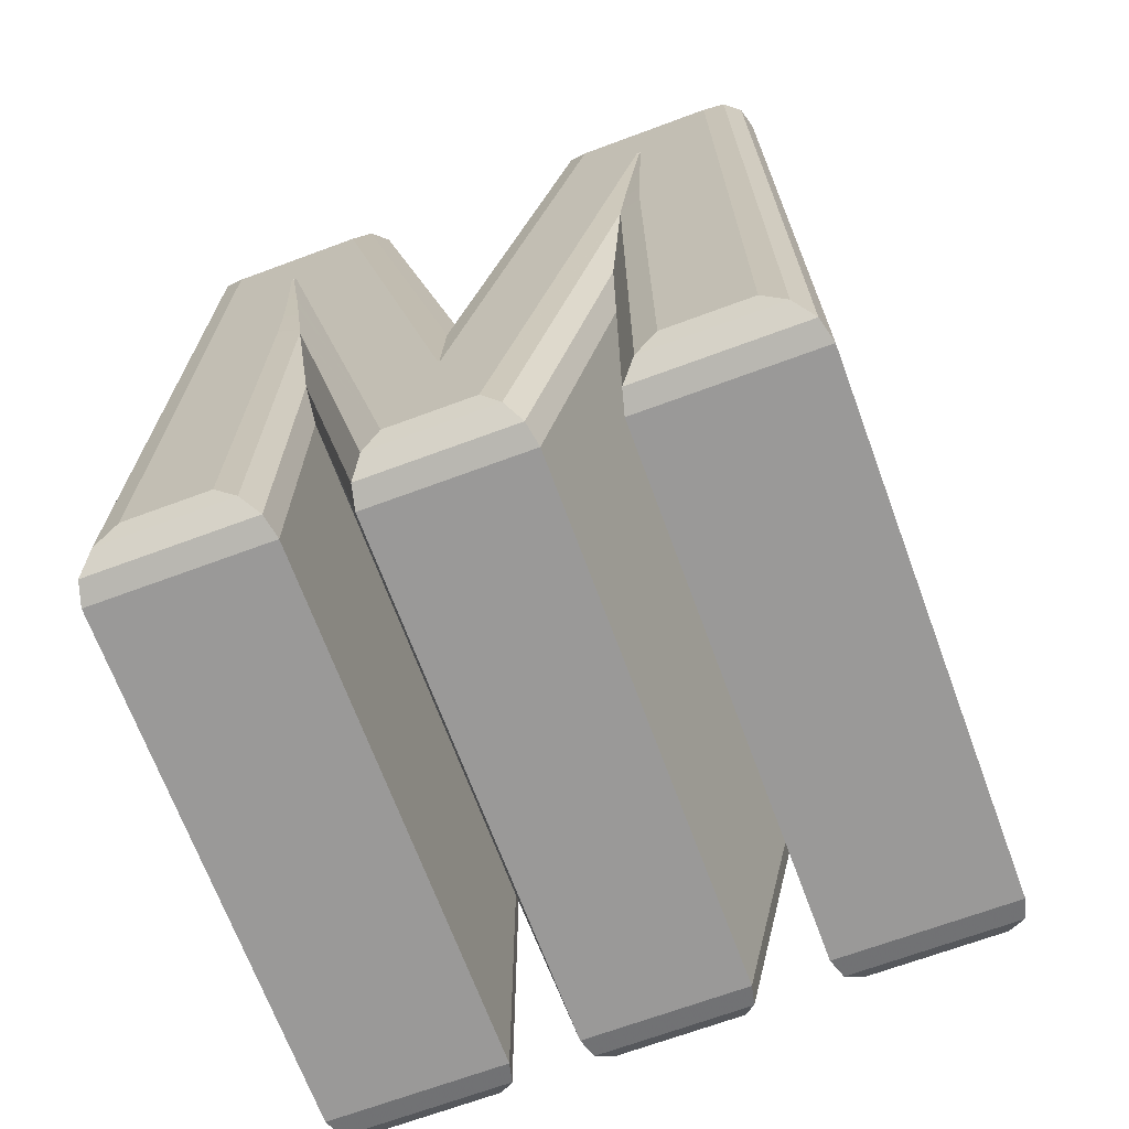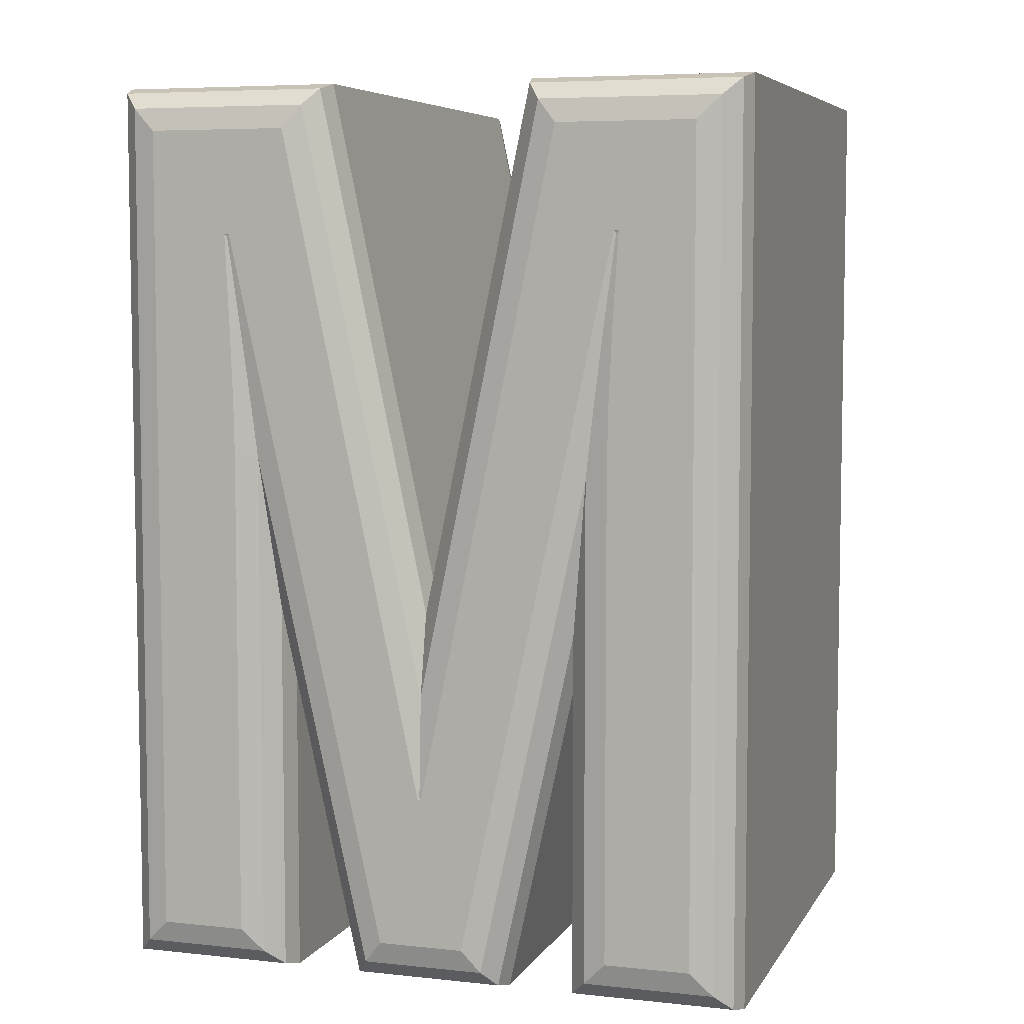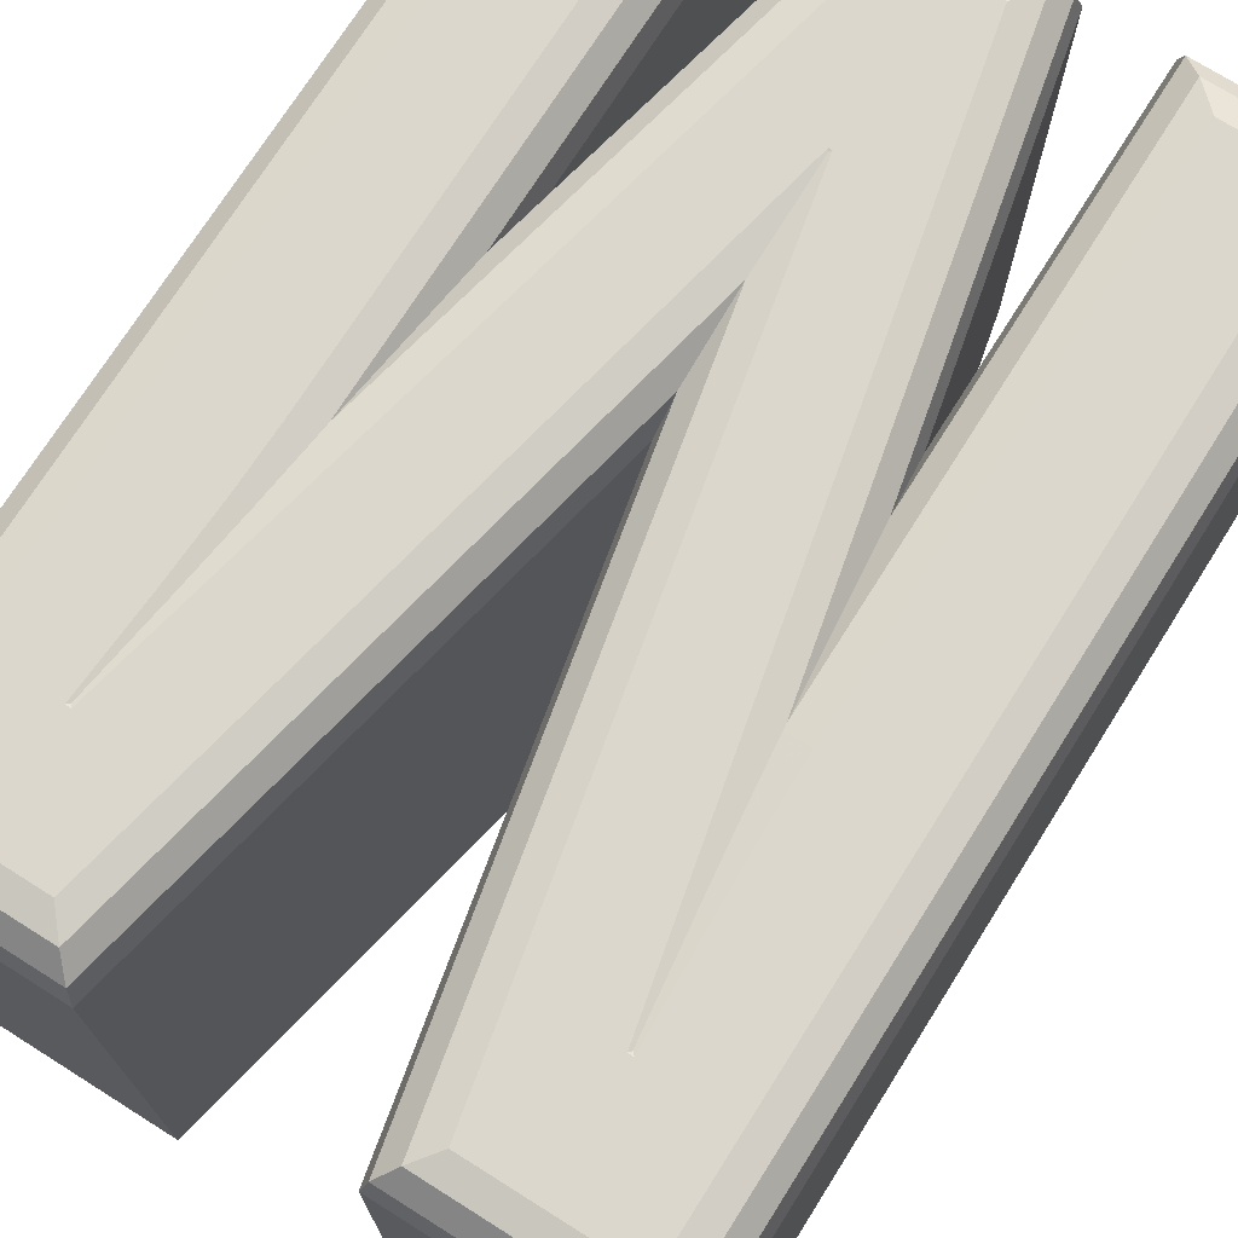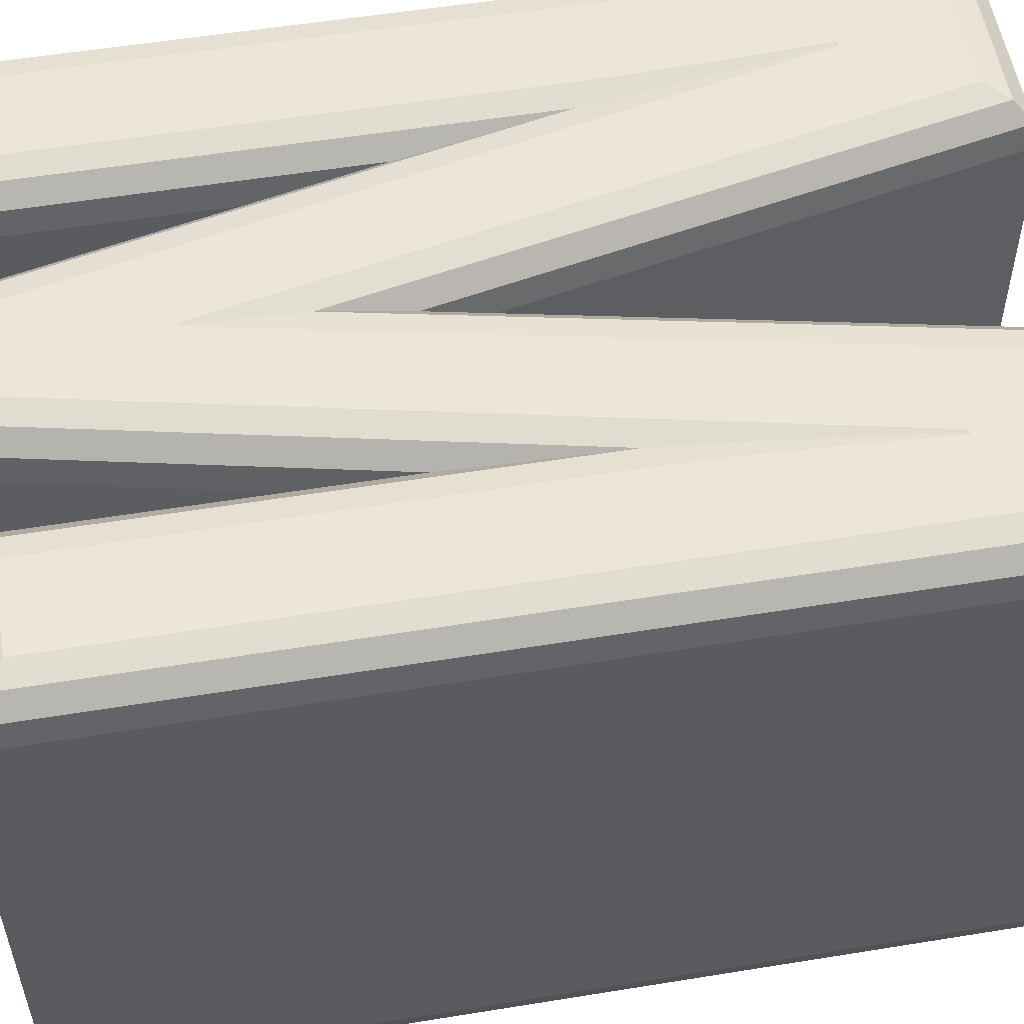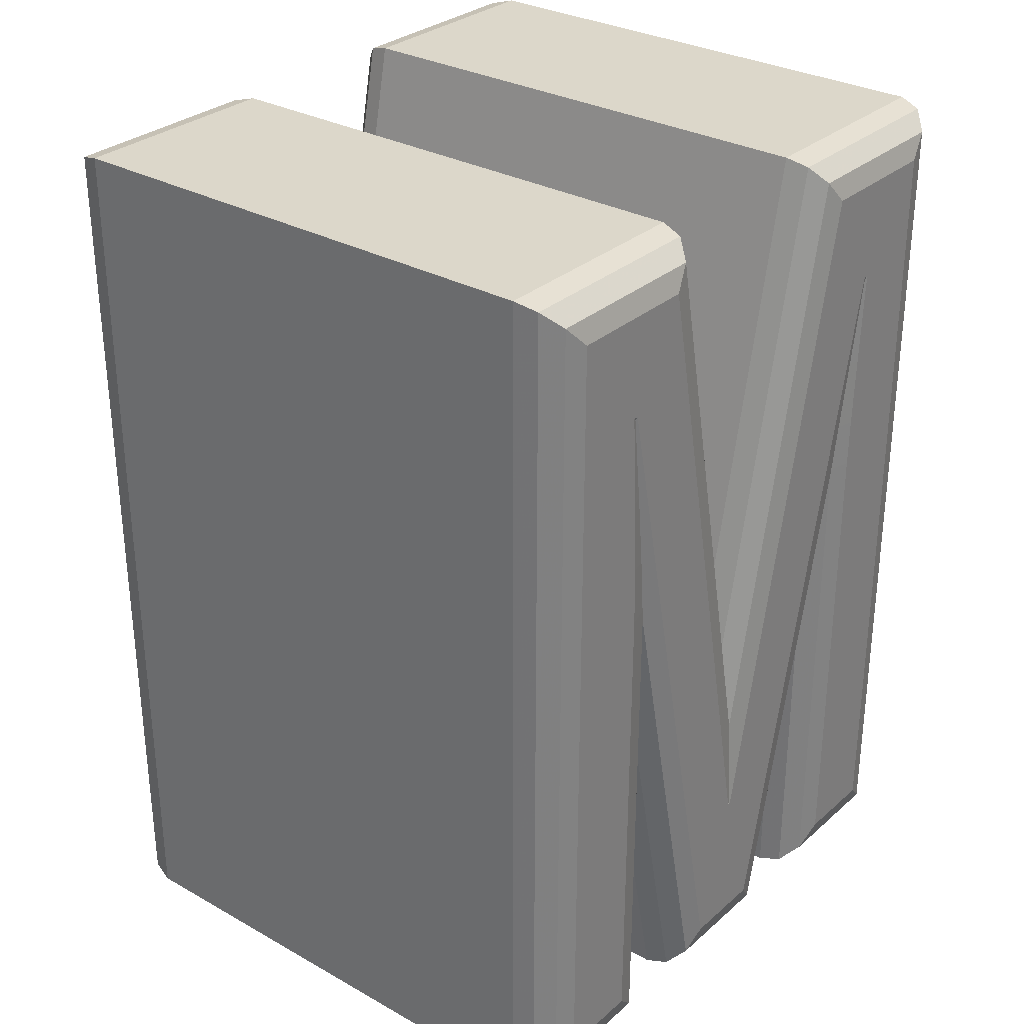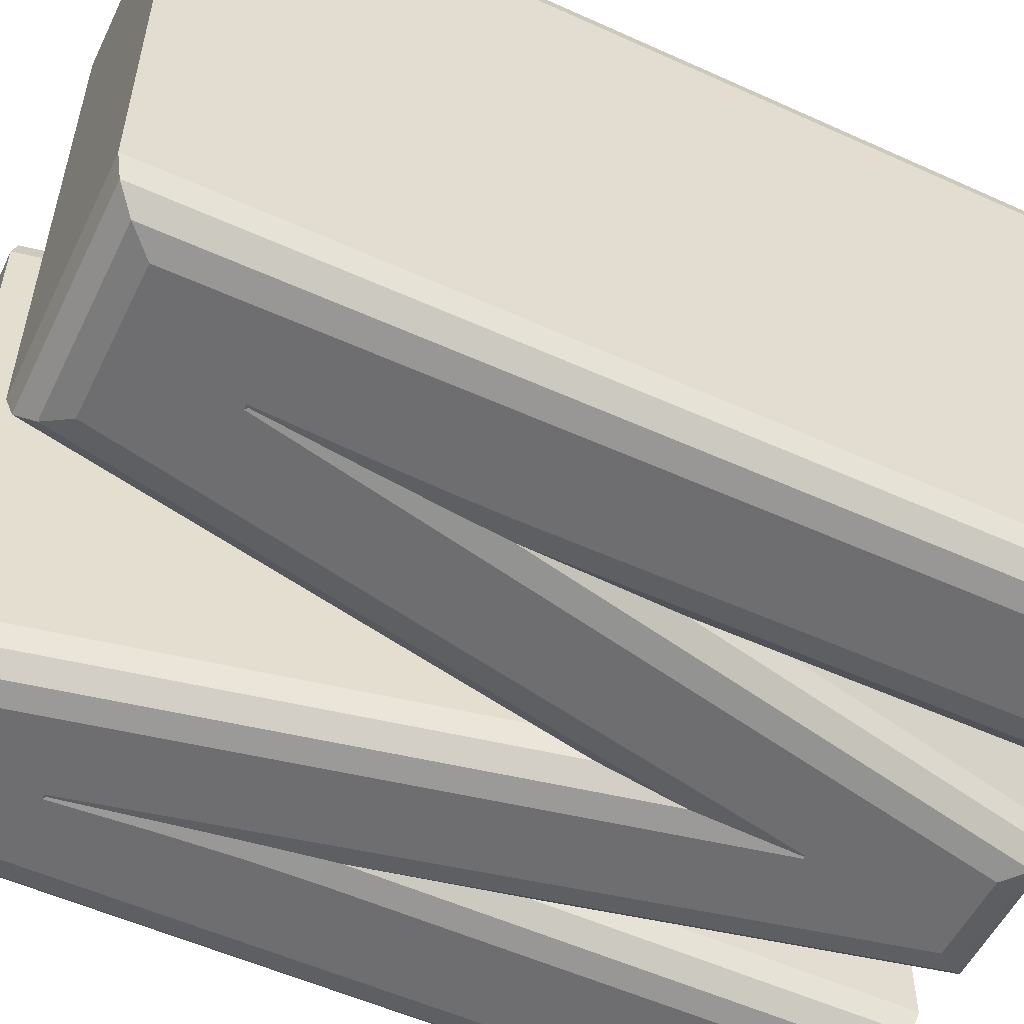
<metadata>
{"format":"obj","ext":"obj","renderer":"f3d","projection":"perspective","resolution":1024,"background":"white","views":[{"elev":-69.1,"azim":20.3,"up":"+Z"},{"elev":6.2,"azim":-162.1,"up":"+Z"},{"elev":72.9,"azim":32.2,"up":"+Y"},{"elev":54.5,"azim":-99.8,"up":"+Y"},{"elev":30.4,"azim":-51.1,"up":"+Z"},{"elev":-54.4,"azim":64.3,"up":"+Y"}]}
</metadata>
<code>
o obj_0
v -5.043 		3.575 		18.82
v -5.043 		-9.24 		18.82
v -1.876 		-10.35 		9.716
v 10.62 		4.128 		18.68
v 10.77 		3.575 		18.82
v 6.244 		4.681 		17.72
v 5.795 		4.533 		18.27
v 10.22 		4.533 		18.27
v 9.664 		4.681 		17.72
v 0.183 		4.128 		18.68
v 5.466 		4.128 		18.68
v 0.304 		3.575 		18.82
v 5.346 		3.575 		18.82
v -0.77 		-9.24 		4.254
v -0.918 		-9.793 		5.64
v 7.031 		-10.2 		9.76
v 2.807 		4.533 		4.05
v -5.043 		3.575 		-3.23
v -5.043 		-9.24 		-3.23
v 9.664 		-10.35 		17.72
v 6.244 		-10.35 		17.72
v -0.596 		-10.35 		17.72
v -3.936 		-10.35 		17.72
v 9.664 		4.681 		-2.124
v 10.22 		4.533 		-2.677
v 10.62 		4.128 		-3.082
v 7.046 		-10.2 		9.902
v 7.052 		-10.2 		9.945
v 10.77 		3.575 		-3.23
v 2.764 		-10.35 		1.536
v 7.584 		4.681 		-2.124
v 7.031 		4.533 		-2.677
v 7.784 		-10.35 		15.2
v 2.844 		-10.35 		1.536
v 6.626 		4.128 		-3.082
v 7.664 		-10.35 		15.2
v 4.288 		4.533 		-2.677
v 6.477 		3.575 		-3.23
v 4.613 		4.128 		-3.082
v 4.733 		3.575 		-3.23
v 3.844 		4.681 		-2.124
v 7.673 		-10.35 		12.87
v 1.744 		4.681 		-2.124
v 1.298 		4.533 		-2.677
v 0.971 		4.128 		-3.082
v 9.664 		-10.35 		-2.124
v 0.851 		3.575 		-3.23
v 7.584 		-10.35 		-2.124
v 10.77 		-9.24 		18.82
v 10.62 		-9.793 		18.68
v 10.77 		-9.24 		-3.23
v 10.62 		-9.793 		-3.082
v 10.22 		-10.2 		18.27
v 10.22 		-10.2 		-2.677
v 0.183 		-9.793 		18.68
v 0.304 		-9.24 		18.82
v 5.346 		-9.24 		18.82
v 5.466 		-9.793 		18.68
v 5.795 		-10.2 		18.27
v 6.477 		-9.24 		-3.23
v 6.626 		-9.793 		-3.082
v 7.031 		-10.2 		-2.677
v 6.477 		-9.24 		4.677
v 4.733 		-9.24 		-3.23
v 7.606 		-10.35 		11.1
v 4.613 		-9.793 		-3.082
v -0.596 		4.681 		17.72
v -0.146 		4.533 		18.27
v 4.288 		-10.2 		-2.677
v 6.626 		-9.793 		6.045
v -3.936 		4.681 		17.72
v -4.489 		4.533 		18.27
v -4.894 		4.128 		18.68
v 3.844 		-10.35 		-2.124
v 1.744 		-10.35 		-2.124
v 0.851 		-9.24 		-3.23
v 0.971 		-9.793 		-3.082
v -3.936 		-10.35 		-2.124
v -1.876 		-10.35 		-2.124
v 1.298 		-10.2 		-2.677
v 7.584 		-10.35 		9.896
v -3.936 		4.681 		-2.124
v -4.489 		4.533 		-2.677
v -4.894 		4.128 		-3.082
v -1.876 		4.681 		-2.124
v -1.323 		4.533 		-2.677
v -2.016 		-10.35 		15.24
v -0.918 		4.128 		-3.082
v -2.136 		-10.35 		15.24
v -0.77 		3.575 		-3.23
v -0.77 		-9.24 		-3.23
v -4.894 		-9.793 		-3.082
v -4.489 		-10.2 		-2.677
v -0.146 		-10.2 		18.27
v -0.918 		-9.793 		-3.082
v -1.323 		-10.2 		-2.677
v -1.992 		-10.35 		13.01
v 7.673 		4.681 		12.87
v 7.784 		4.681 		15.2
v 7.664 		4.681 		15.2
v -1.484 		-10.24 		10.82
v 7.031 		4.533 		9.76
v -1.526 		-10.24 		11.19
v 7.584 		4.681 		9.896
v 7.606 		4.681 		11.1
v -1.905 		-10.35 		11.17
v -2.016 		4.681 		15.24
v -1.656 		-10.27 		12.18
v -2.136 		4.681 		15.24
v -1.992 		4.681 		13.01
v -1.323 		-10.2 		9.424
v -1.905 		4.681 		11.17
v -1.876 		4.681 		9.716
v -1.355 		-10.21 		9.722
v 2.764 		4.681 		1.536
v 7.717 		-10.33 		15.13
v 7.673 		-10.32 		14.81
v 2.844 		4.681 		1.536
v 2.81 		-9.24 		6.755
v 7.218 		-10.2 		14.66
v -1.768 		4.621 		13.03
v 6.626 		4.128 		6.045
v -2.03 		4.658 		14.9
v 6.477 		3.575 		4.677
v -2.069 		4.663 		15.17
v -1.566 		4.533 		14.7
v 7.416 		-10.28 		12.88
v 2.809 		-9.793 		6.03
v 2.809 		4.128 		6.03
v -1.323 		4.533 		9.424
v -1.355 		4.542 		9.722
v 2.81 		3.575 		6.755
v -1.368 		4.545 		9.834
v -1.526 		4.58 		11.19
v -1.631 		4.598 		11.99
v 2.804 		4.668 		1.585
v 2.807 		-10.2 		4.05
v 7.189 		-10.23 		11.11
v 7.268 		-10.25 		11.72
v 2.804 		-10.33 		1.585
v -2.069 		-10.33 		15.17
v -1.768 		-10.29 		13.03
v -4.894 		-9.793 		18.68
v -4.489 		-10.2 		18.27
v 7.416 		4.612 		12.88
v 7.505 		4.626 		13.53
v 7.717 		4.663 		15.13
v -0.918 		4.128 		5.64
v -0.77 		3.575 		4.254
v -1.849 		-10.3 		13.58
v 7.322 		4.595 		12.15
v 7.189 		4.569 		11.11
v 7.161 		4.563 		10.87
v 7.046 		4.537 		9.902
g group_0_15277357
f 8 9 7
f 6 7 9
f 4 8 11
f 7 11 8
f 5 4 13
f 11 13 4
f 95 14 15
f 19 2 18
f 1 18 2
f 95 15 96
f 111 96 15
f 21 33 20
f 75 74 30
f 34 30 74
f 36 33 21
f 25 32 24
f 31 24 32
f 35 32 26
f 25 26 32
f 38 35 29
f 26 29 35
f 45 44 39
f 39 40 45
f 47 45 40
f 20 81 46
f 33 42 20
f 44 43 37
f 43 41 37
f 37 39 44
f 58 50 57
f 49 57 50
f 54 20 46
f 58 59 53
f 58 53 50
f 59 21 20
f 59 20 53
f 38 60 63
f 60 51 61
f 52 61 51
f 52 54 62
f 52 62 61
f 48 62 46
f 54 46 62
f 16 62 48
f 72 68 71
f 67 71 68
f 65 20 42
f 16 70 62
f 72 73 10
f 72 10 68
f 76 64 77
f 66 77 64
f 73 1 12
f 73 12 10
f 69 80 66
f 70 66 63
f 64 63 66
f 48 46 81
f 65 81 20
f 66 70 69
f 77 66 80
f 21 34 36
f 74 36 34
f 16 69 70
f 75 69 74
f 69 75 80
f 29 51 38
f 60 38 51
f 40 64 47
f 76 47 64
f 86 83 85
f 82 85 83
f 84 83 88
f 86 88 83
f 18 84 90
f 88 90 84
f 87 22 89
f 23 89 22
f 139 127 74
f 18 90 91
f 18 91 19
f 138 139 74
f 27 28 74
f 27 74 16
f 49 51 5
f 95 92 91
f 19 91 92
f 95 96 93
f 95 93 92
f 29 5 51
f 144 143 93
f 78 93 79
f 96 79 93
f 9 99 6
f 14 95 91
f 22 87 30
f 105 98 9
f 99 9 98
f 100 6 99
f 87 150 75
f 105 9 104
f 41 118 100
f 103 106 101
f 89 23 97
f 107 67 115
f 109 67 107
f 75 30 87
f 106 108 97
f 142 97 108
f 103 108 106
f 67 109 71
f 93 78 23
f 3 106 23
f 71 109 110
f 110 112 71
f 114 111 75
f 106 97 23
f 43 107 115
f 112 113 71
f 82 71 113
f 31 104 24
f 9 24 104
f 49 50 51
f 52 51 50
f 114 75 101
f 79 3 78
f 23 78 3
f 52 50 54
f 53 54 50
f 53 20 54
f 96 111 79
f 3 79 111
f 3 111 114
f 117 33 116
f 120 116 33
f 118 41 115
f 114 101 3
f 120 33 36
f 6 100 118
f 36 117 116
f 85 82 113
f 101 106 3
f 2 19 143
f 82 83 71
f 72 71 83
f 9 25 24
f 43 115 41
f 26 4 29
f 57 5 13
f 123 107 121
f 43 121 107
f 5 57 49
f 1 2 56
f 12 1 56
f 116 120 36
f 37 102 122
f 125 107 123
f 121 110 123
f 109 123 110
f 56 55 119
f 33 117 42
f 63 64 124
f 40 124 64
f 107 125 126
f 127 139 42
f 107 126 109
f 127 42 117
f 109 126 125
f 109 125 123
f 6 118 17
f 84 73 83
f 129 10 132
f 58 119 128
f 137 128 94
f 43 131 133
f 133 134 43
f 113 131 130
f 86 85 130
f 134 135 43
f 112 134 133
f 31 32 102
f 119 58 57
f 70 63 61
f 60 61 63
f 35 122 32
f 102 32 122
f 58 128 59
f 61 62 70
f 137 21 59
f 131 113 133
f 112 133 113
f 121 43 135
f 128 119 55
f 38 124 35
f 122 35 124
f 55 94 128
f 134 112 135
f 110 135 112
f 16 74 69
f 122 39 37
f 94 22 137
f 110 121 135
f 124 38 63
f 72 83 73
f 122 124 39
f 40 39 124
f 1 73 18
f 84 18 73
f 30 137 22
f 111 80 75
f 42 139 65
f 93 23 144
f 17 136 115
f 138 28 65
f 140 137 30
f 138 65 139
f 118 115 136
f 141 87 89
f 44 130 43
f 140 30 34
f 97 150 89
f 148 44 45
f 101 75 103
f 47 149 45
f 118 136 17
f 127 117 36
f 28 138 74
f 2 143 56
f 55 56 143
f 94 55 144
f 143 144 55
f 22 94 23
f 144 23 94
f 92 93 143
f 137 140 34
f 36 74 127
f 8 25 9
f 8 4 25
f 26 25 4
f 5 29 4
f 98 145 146
f 131 43 130
f 137 59 128
f 44 148 130
f 34 21 137
f 113 130 85
f 141 150 87
f 108 75 142
f 103 75 108
f 27 81 28
f 65 28 81
f 99 98 146
f 99 146 147
f 148 45 149
f 100 99 147
f 142 75 150
f 27 16 81
f 48 81 16
f 130 148 86
f 88 86 148
f 150 97 142
f 147 146 100
f 145 41 146
f 148 149 88
f 141 89 150
f 90 88 149
f 149 14 90
f 14 91 90
f 92 143 19
f 47 76 14
f 14 149 47
f 15 14 77
f 76 77 14
f 77 80 15
f 111 15 80
f 132 13 11
f 17 7 6
f 11 7 129
f 17 129 7
f 129 132 11
f 13 132 57
f 119 57 132
f 115 67 17
f 68 17 67
f 17 68 129
f 10 129 68
f 12 132 10
f 119 12 56
f 12 119 132
f 98 105 151
f 98 151 145
f 105 152 151
f 105 104 153
f 105 153 152
f 104 154 153
f 31 102 104
f 104 102 154
f 154 102 41
f 152 41 151
f 100 146 41
f 151 41 145
f 153 41 152
f 153 154 41
f 37 41 102

</code>
